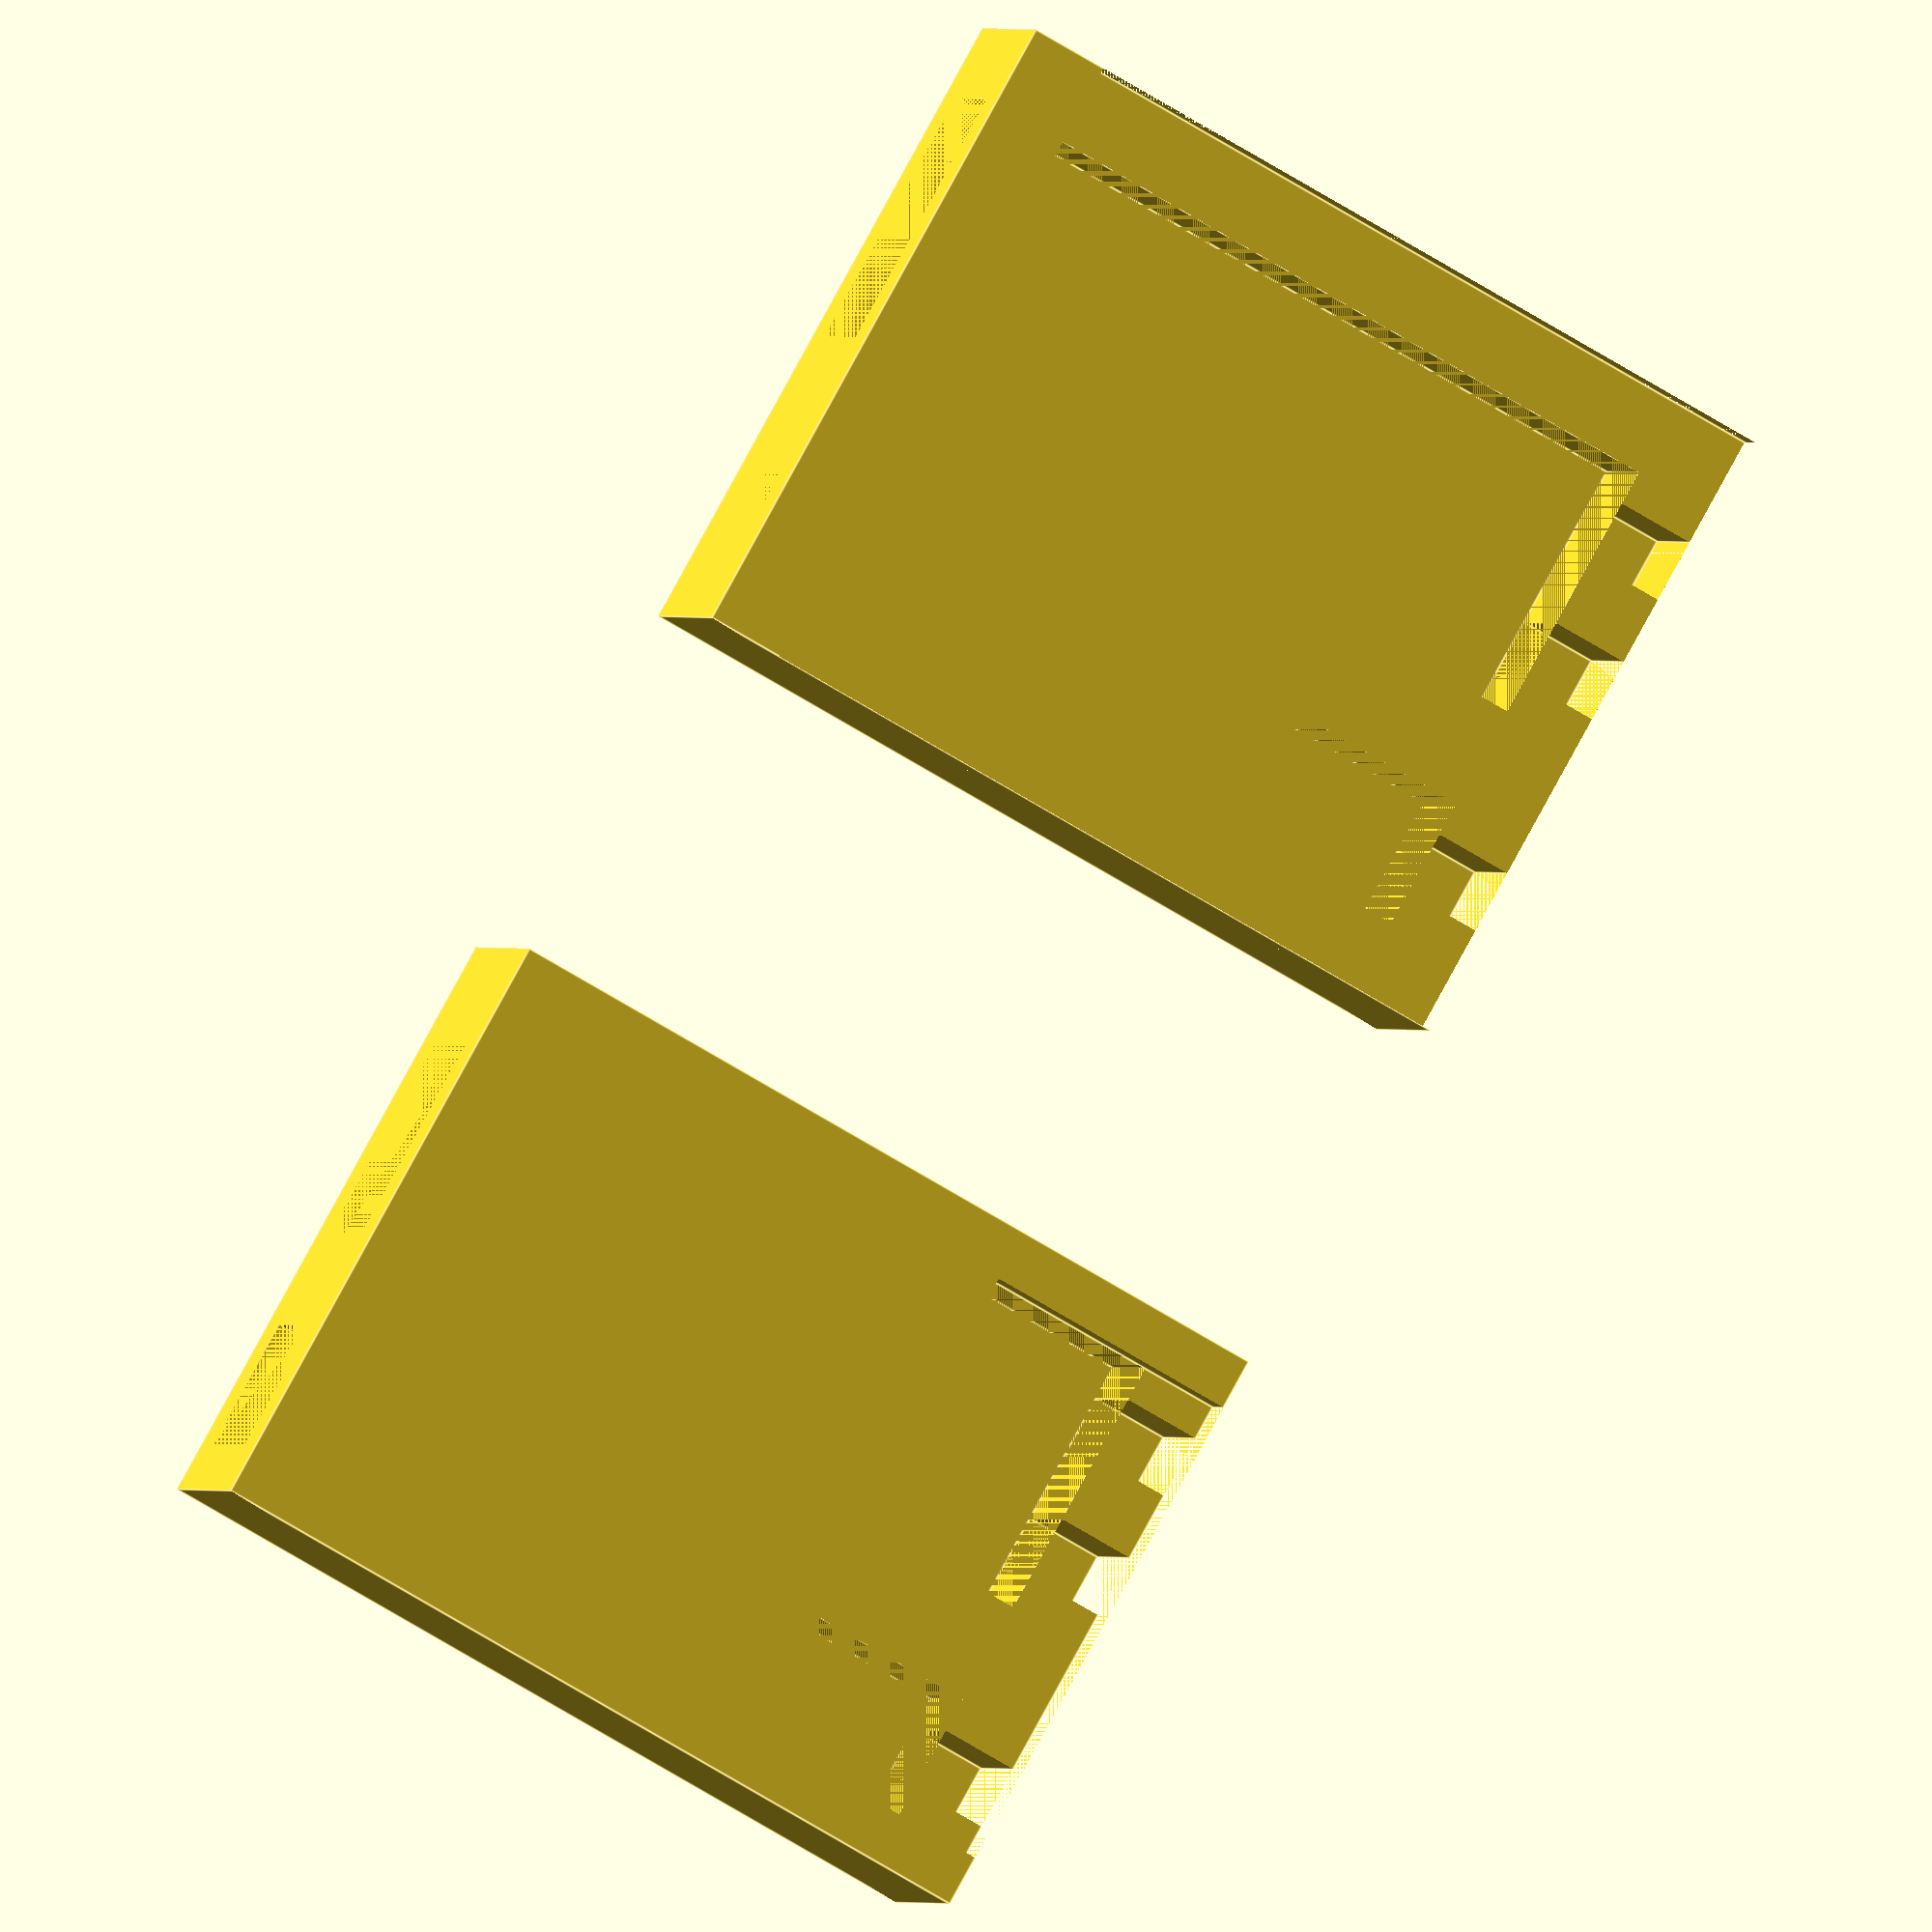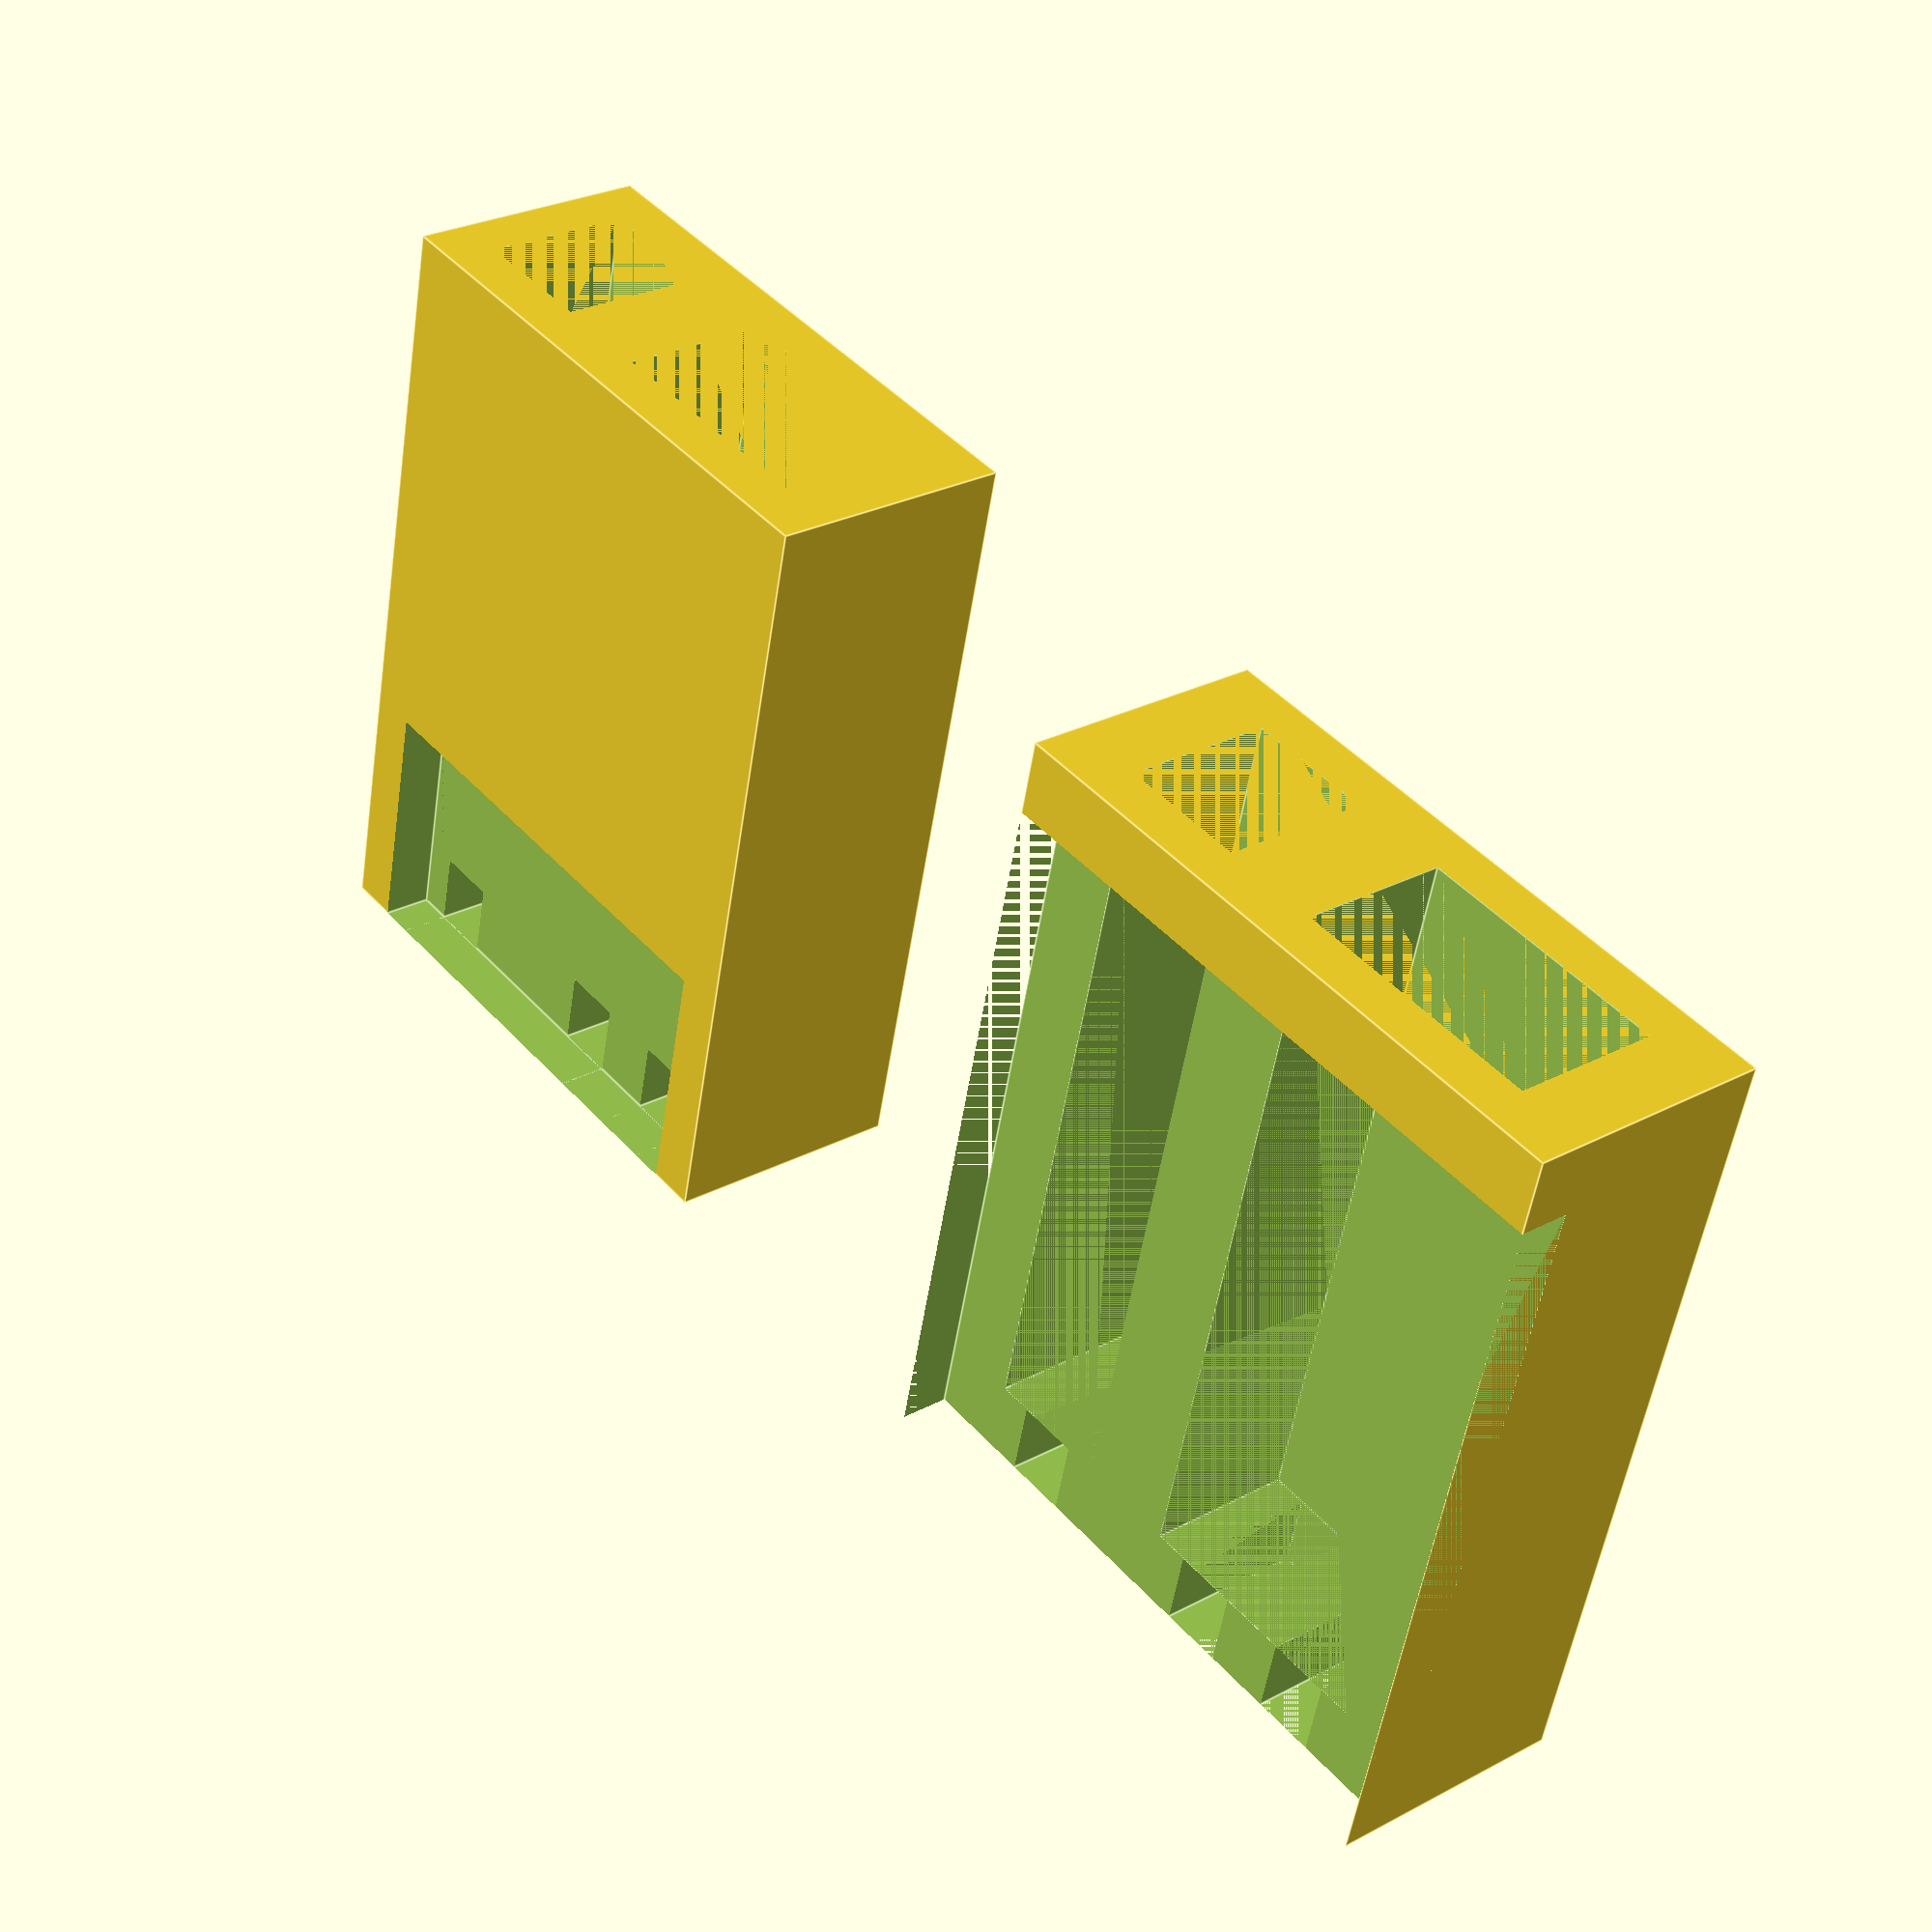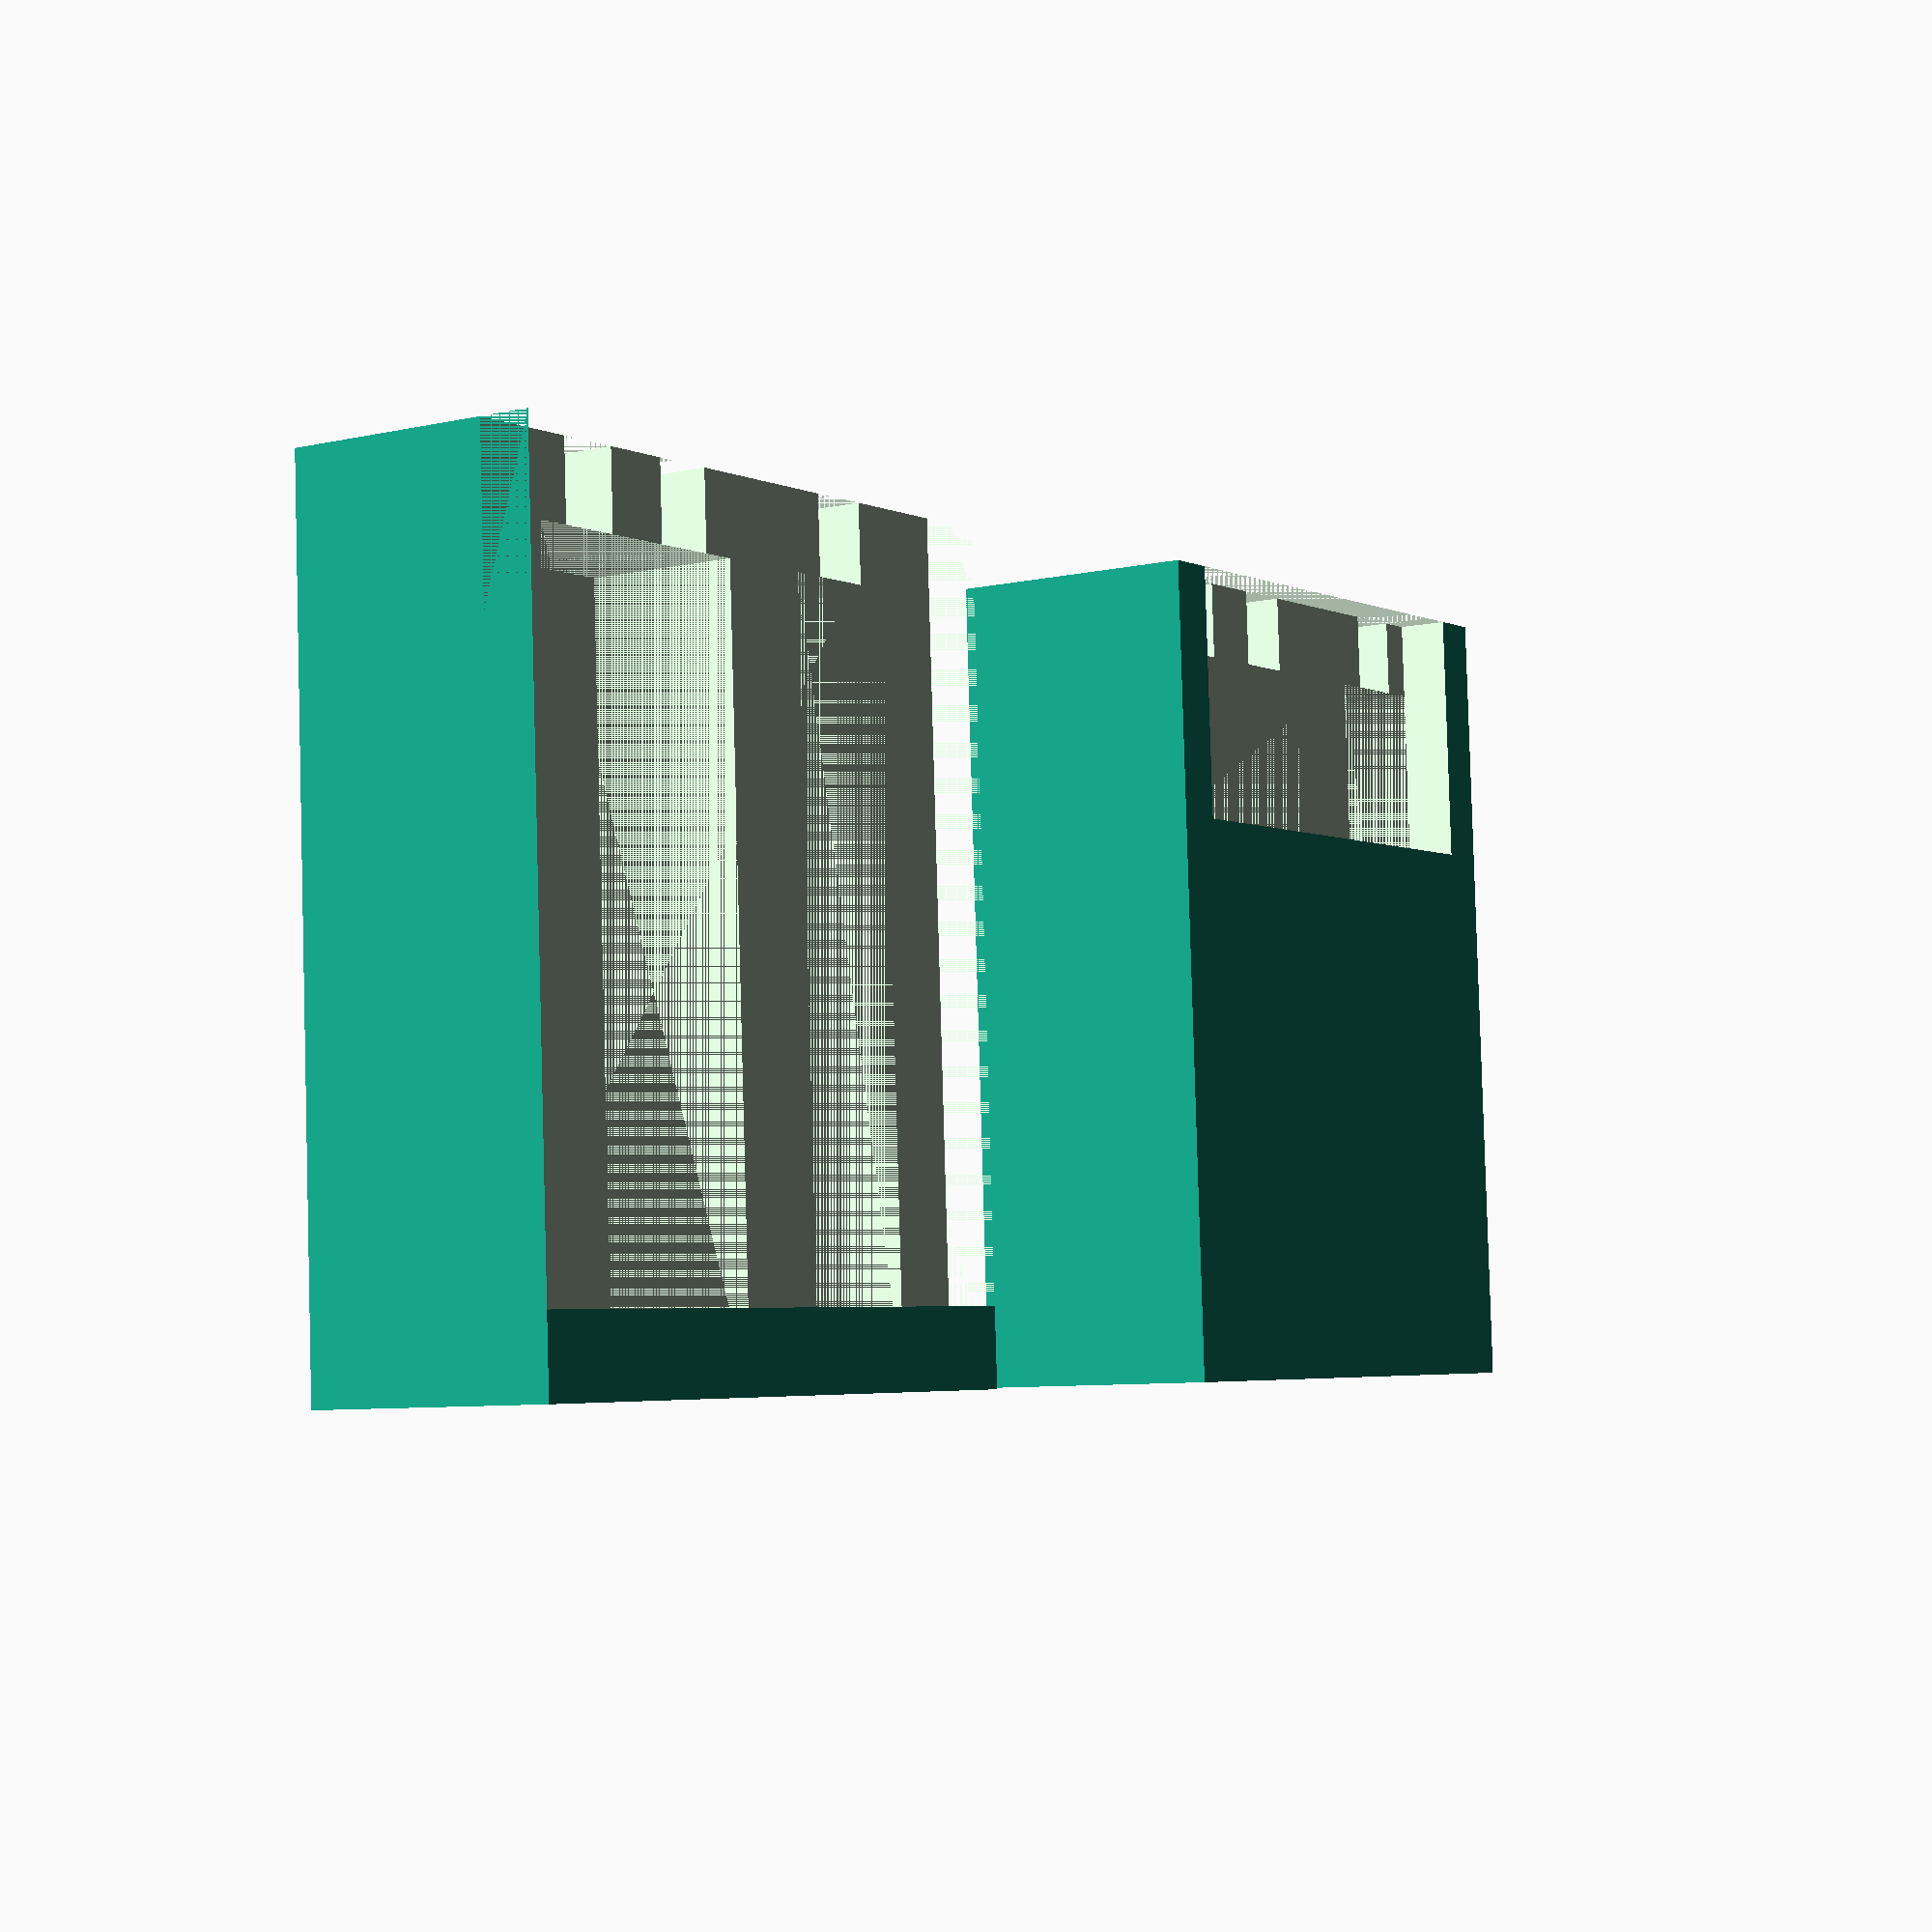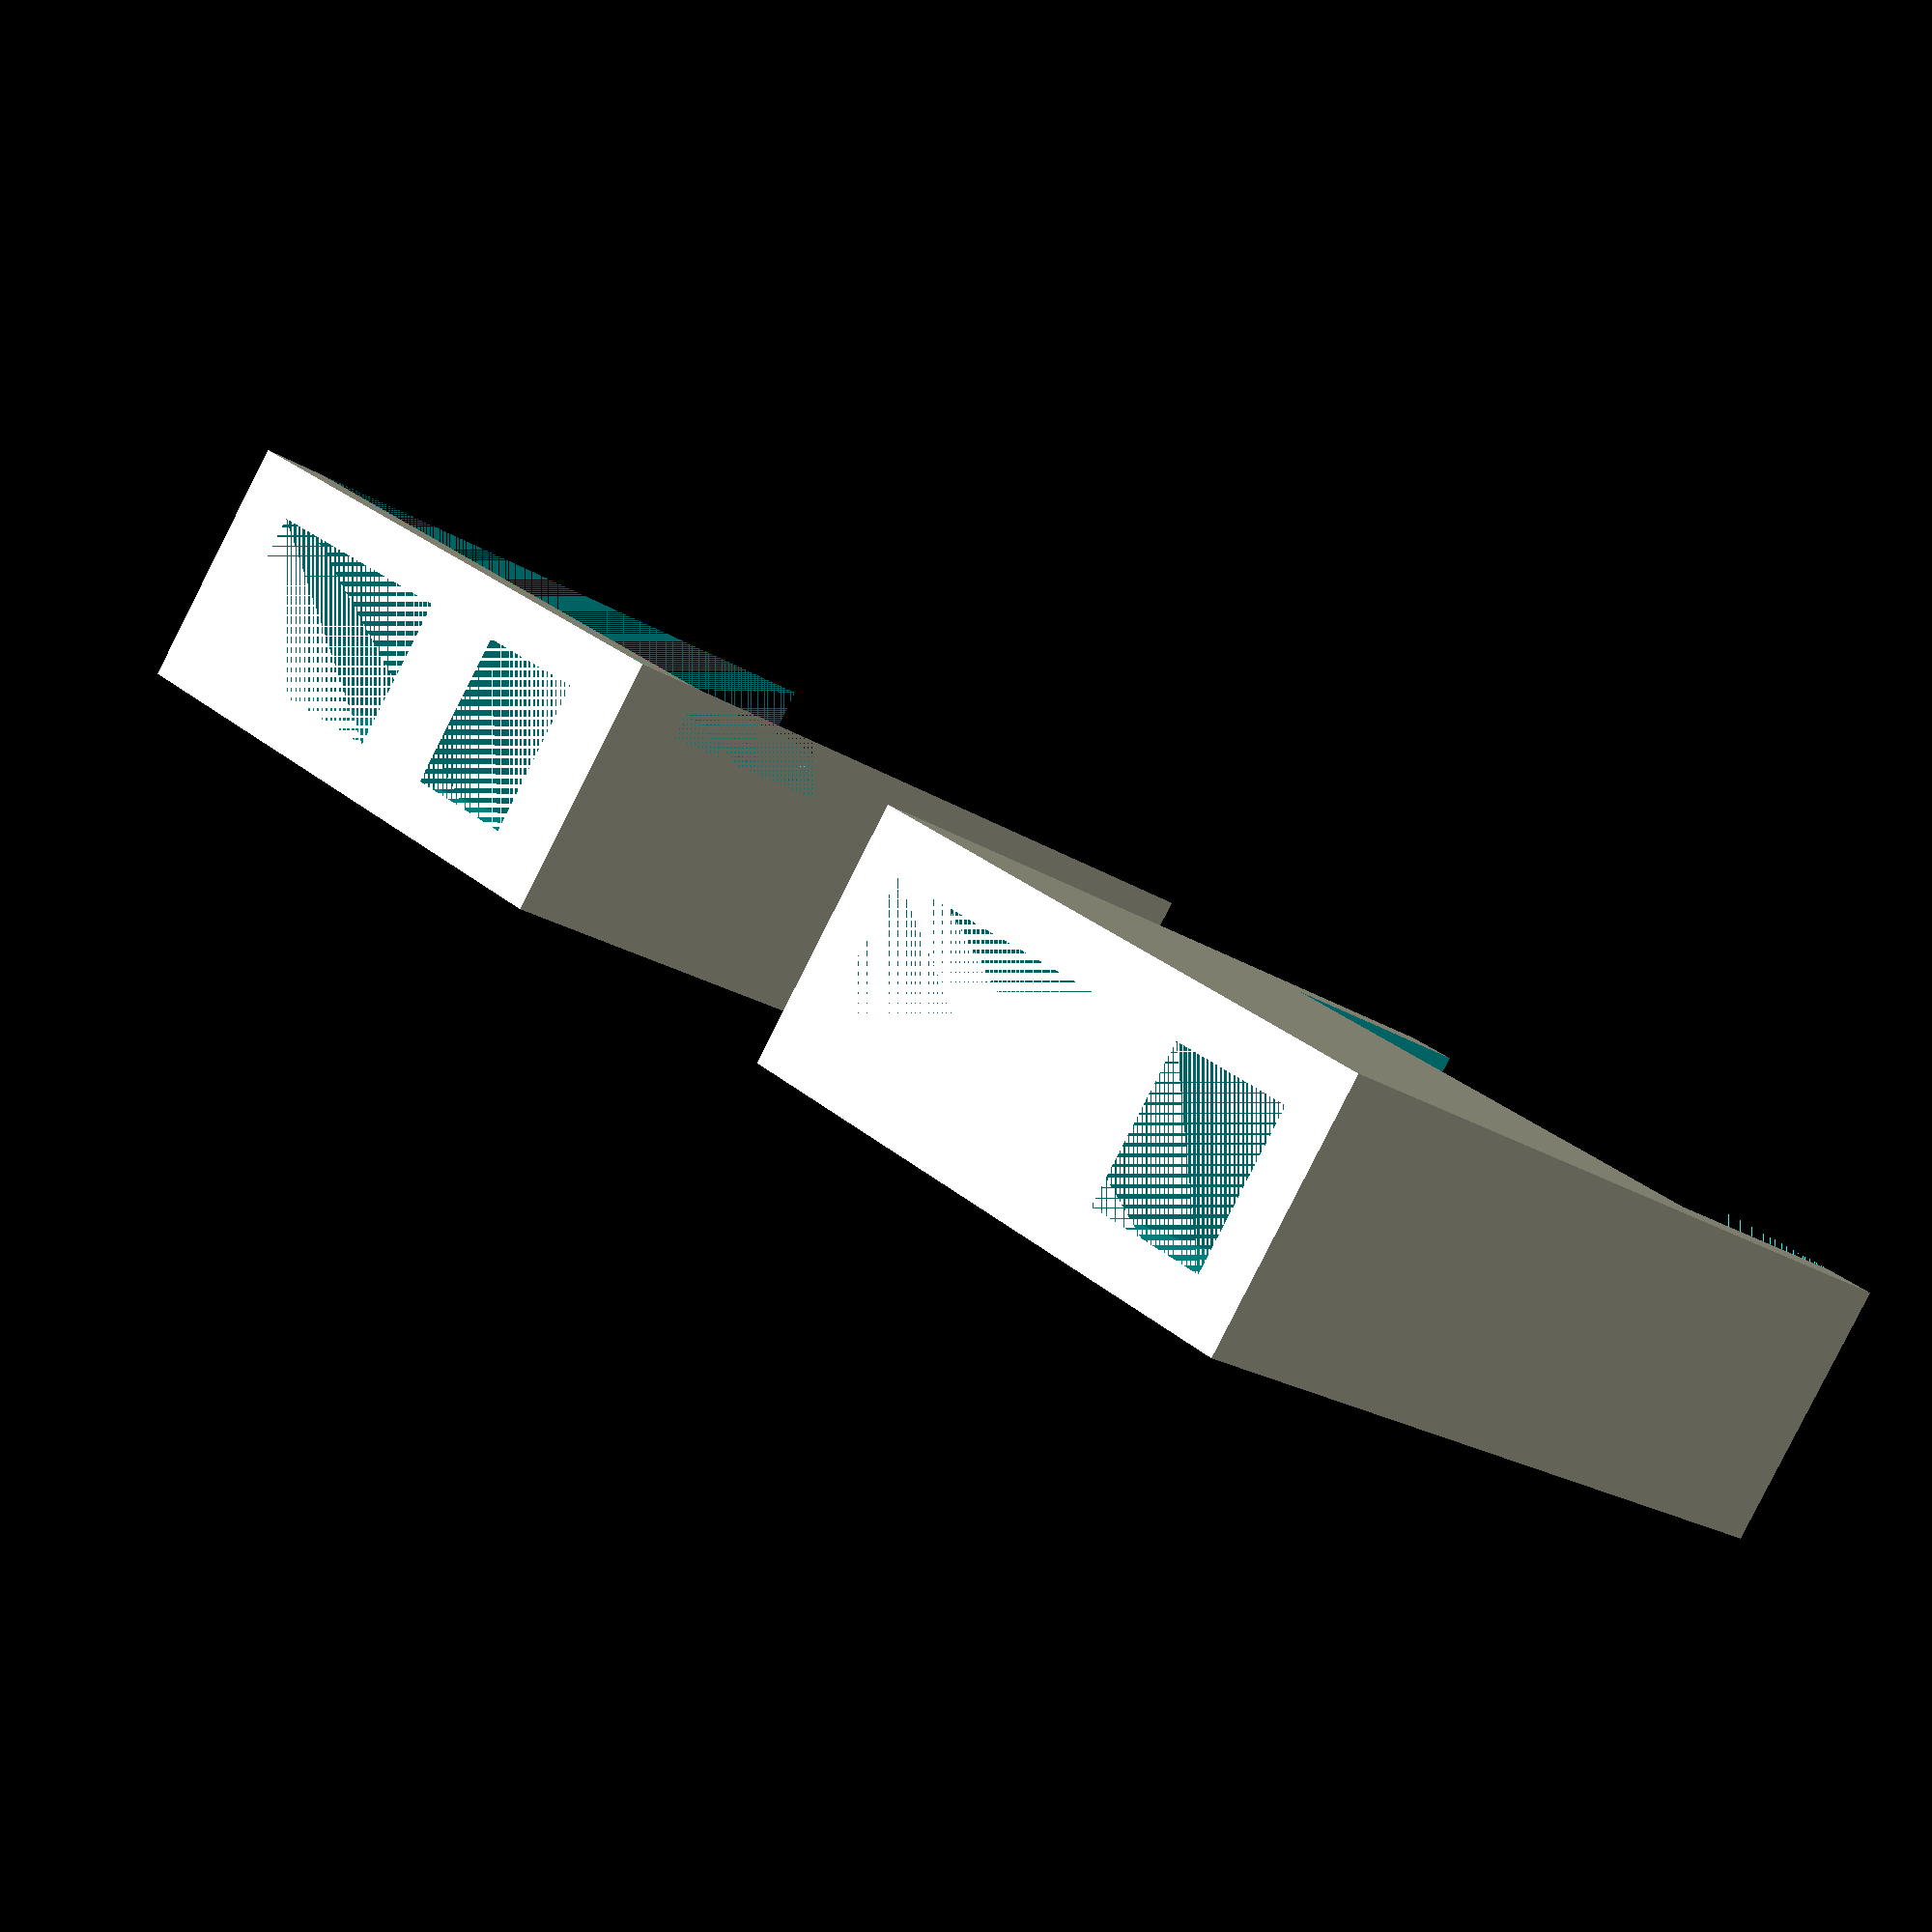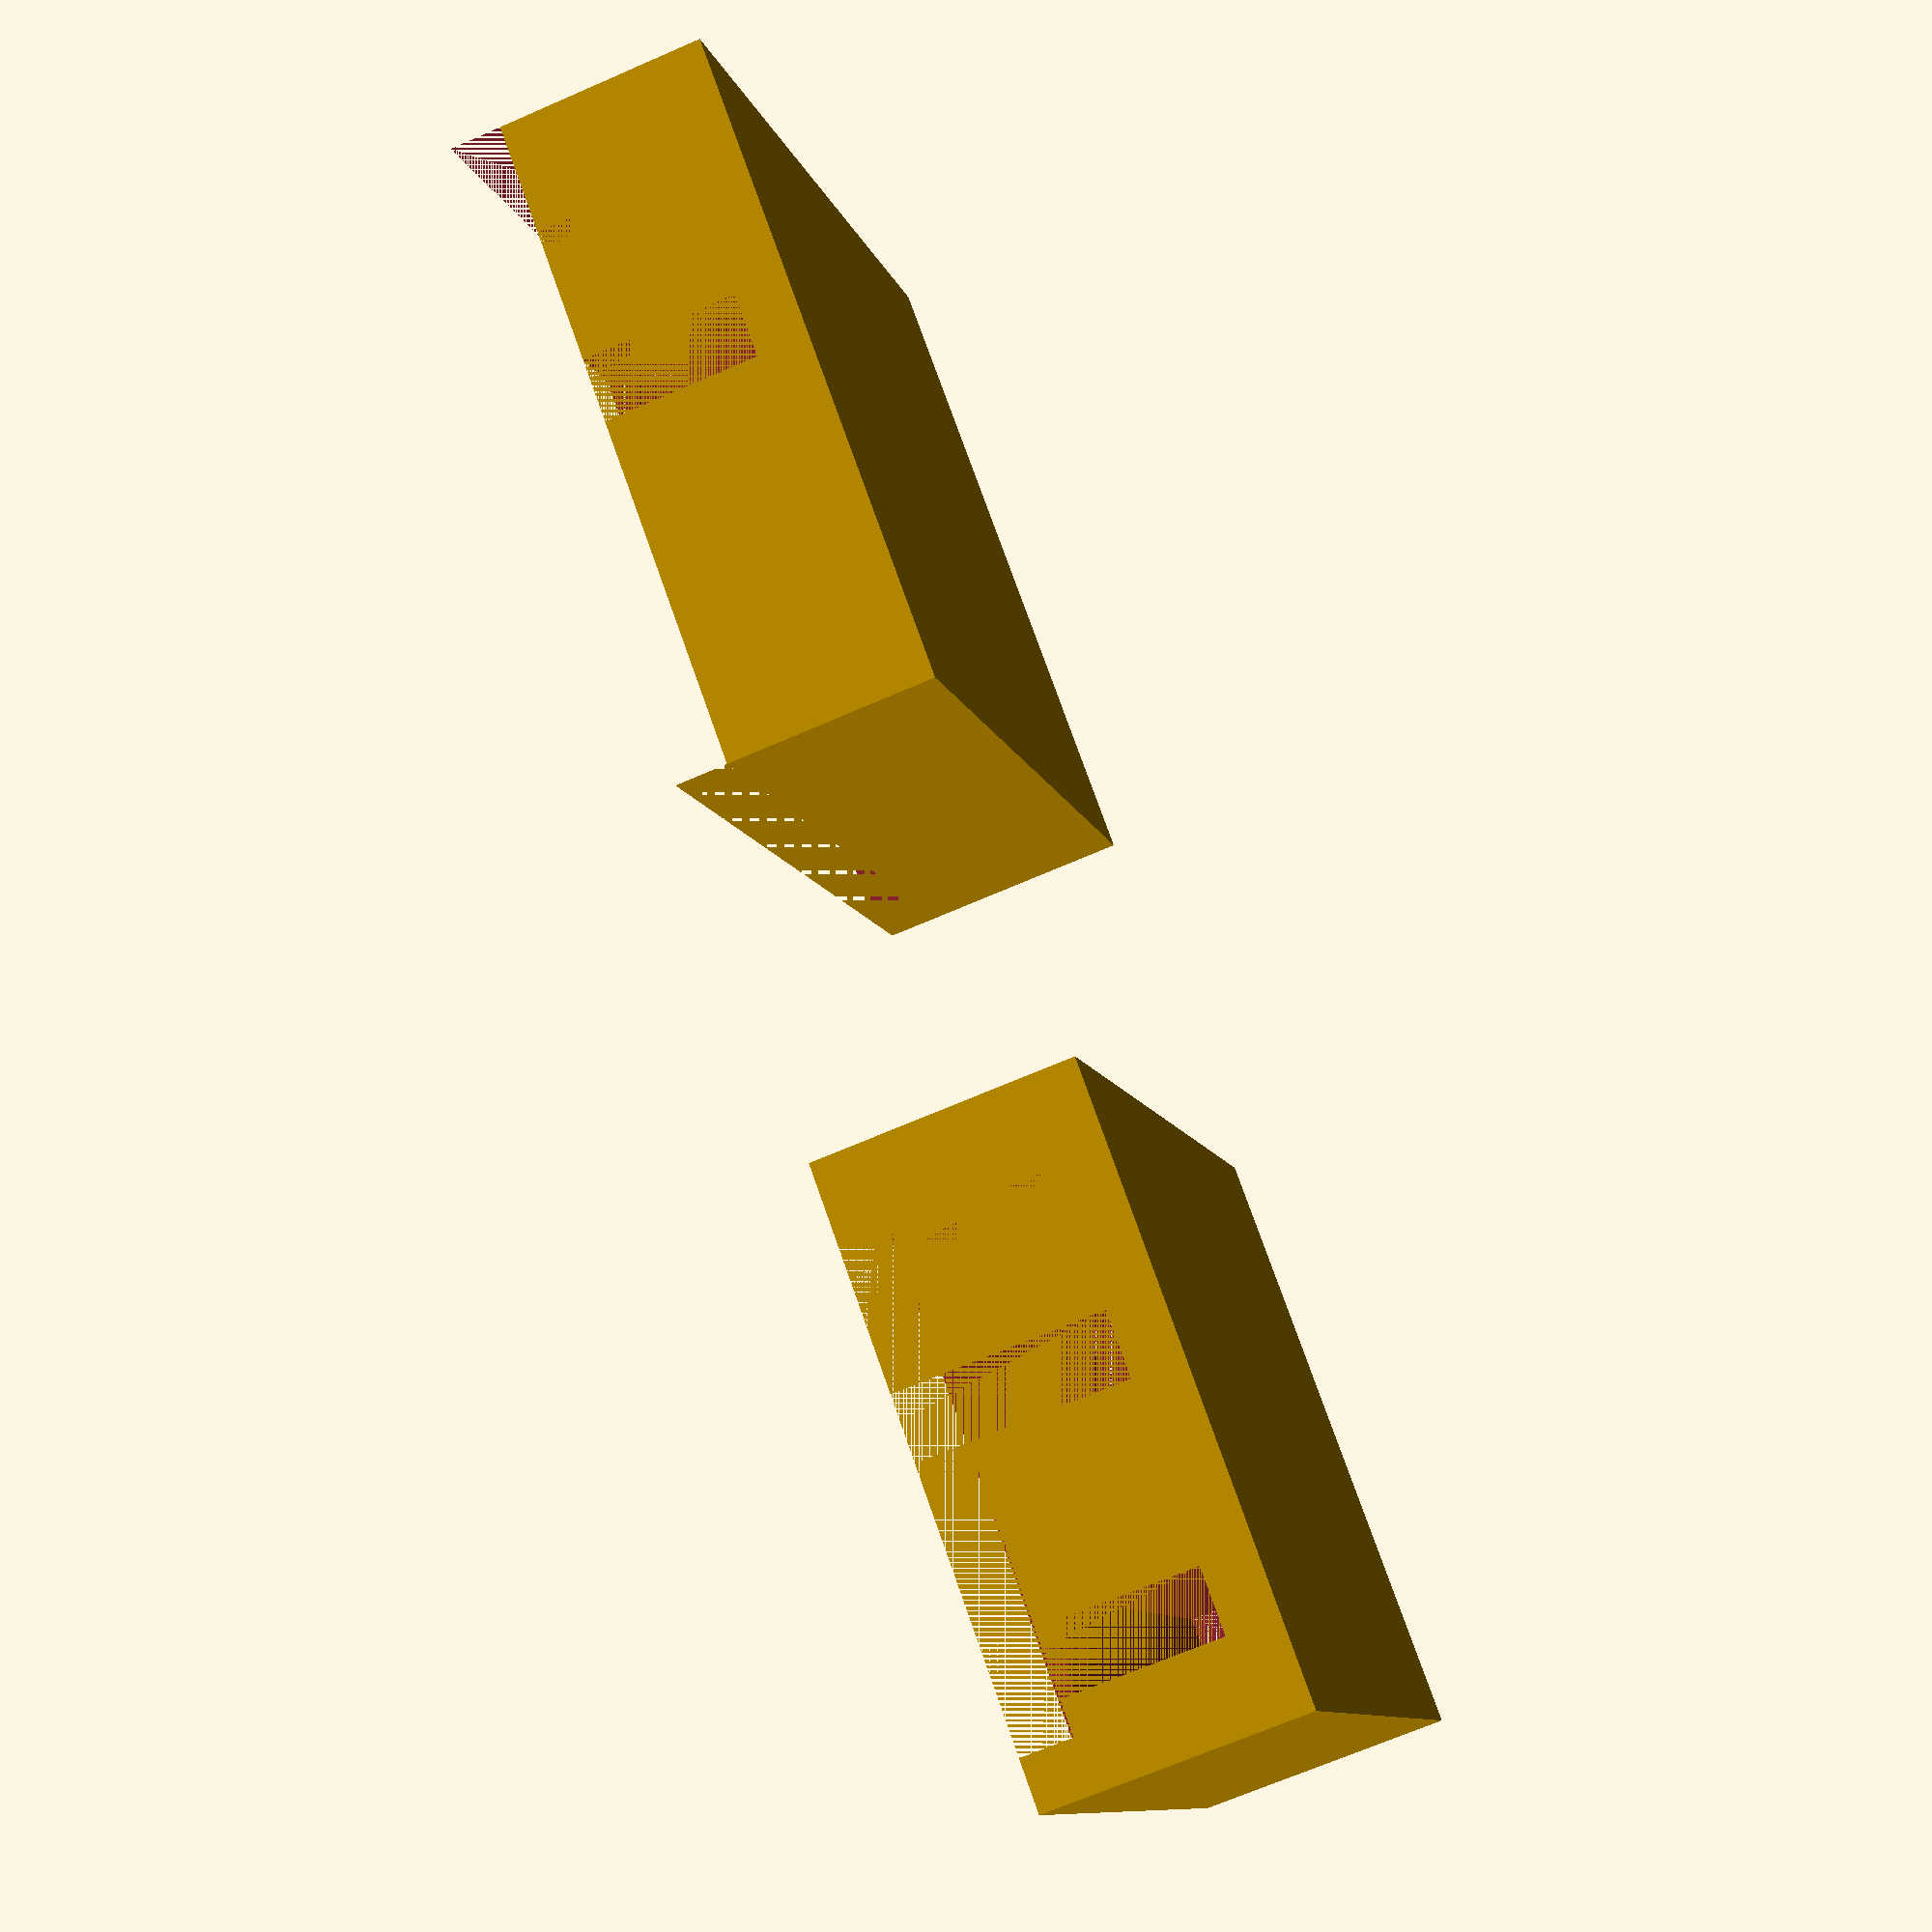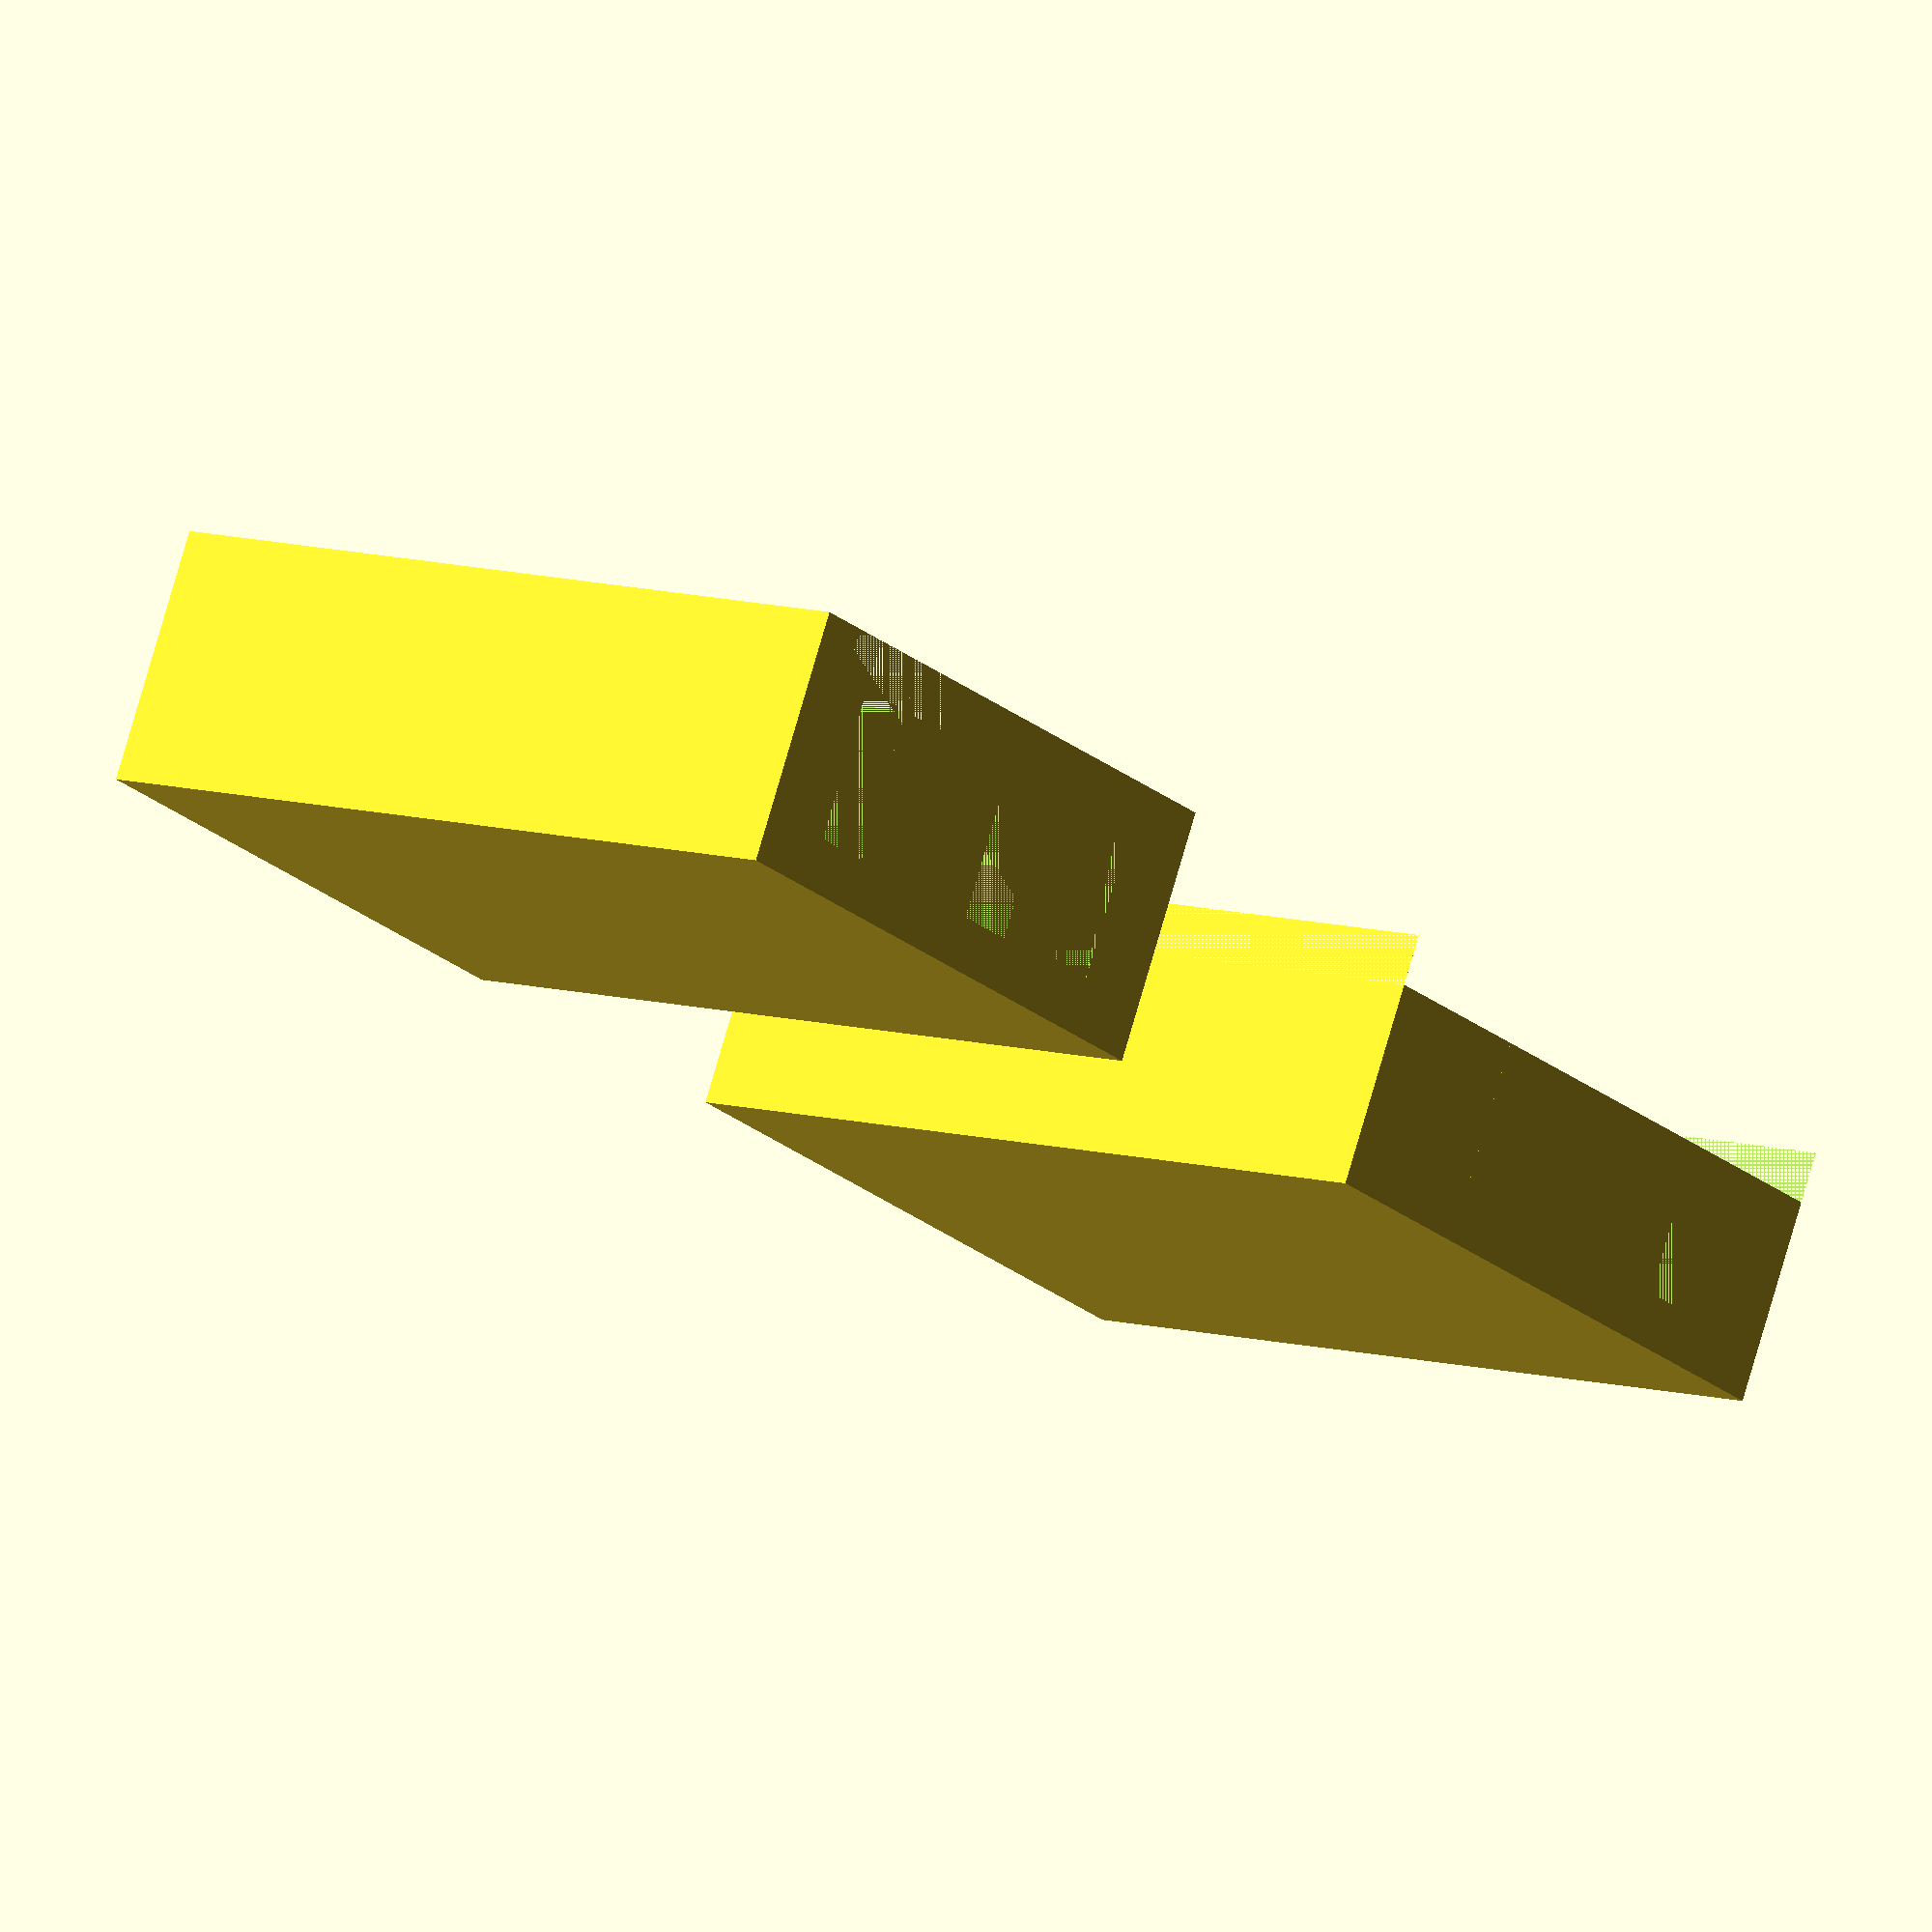
<openscad>

wallThickness = 1.5;
height = 5;

femaleConnWidth = 2.6;
femaleConnHeight = 3;
femaleConnCableSize = 1.25;
femaleConnLength = 14.5;

rightSideEnsurerWidth = 2;

depth = femaleConnLength + wallThickness;

femalePedalConnector();

translate([20, 0, 0])
malePedalConnector(); 


module femalePedalConnector() {
    width = femaleConnWidth * 3 + wallThickness * 2 + rightSideEnsurerWidth;
    difference() {
       difference() {
            cube([width, depth, height]);

            translate([0, 0, (height - femaleConnHeight)/2]) {

                translate([wallThickness, 0, 0])
                cube([femaleConnWidth * 2, femaleConnLength, femaleConnHeight]);
                translate([wallThickness + femaleConnWidth * 2 + rightSideEnsurerWidth, 0, 0])
                
                cube([femaleConnWidth, femaleConnLength, femaleConnHeight]);
                
                translate([(femaleConnWidth - femaleConnCableSize)/2, femaleConnLength, 0]) {
                    translate([wallThickness, 0, 0])
                    cube([femaleConnCableSize, wallThickness, 10]);
                    translate([wallThickness + femaleConnWidth, 0, 0])                
                    cube([femaleConnCableSize, wallThickness, 10]);
                    
                    translate([wallThickness + femaleConnWidth * 2 + rightSideEnsurerWidth, 0, 0])
                    cube([femaleConnCableSize, wallThickness, 10]);
                }
            }
        }
        translate([0, wallThickness, (height + femaleConnHeight)/2])
        cube([width, depth, height]);
    }
}


module malePedalConnector() {
    padding = 1;
    connMoveDepth = 5;
    difference() {
        difference() {
            cube([
                femaleConnWidth * 3 + rightSideEnsurerWidth + padding * 2, 
                depth, 
                femaleConnHeight + padding * 2
            ]);
            translate([0, 0, padding]) {
                translate([padding, 0, 0])
                cube([femaleConnWidth * 2, femaleConnLength, femaleConnHeight]);
                translate([padding + femaleConnWidth * 2 + rightSideEnsurerWidth, 0, 0])
                
                cube([femaleConnWidth, femaleConnLength, femaleConnHeight]);
                
                translate([(femaleConnWidth - femaleConnCableSize)/2, femaleConnLength, 0]) {
                    translate([padding, 0, 0])
                    cube([femaleConnCableSize, wallThickness, 10]);
                    translate([padding + femaleConnWidth, 0, 0])                
                    cube([femaleConnCableSize, wallThickness, 10]);
                    
                    translate([padding + femaleConnWidth * 2 + rightSideEnsurerWidth, 0, 0])
                    cube([femaleConnCableSize, wallThickness, 10]);
                }
            }
        }
        translate([padding, depth - connMoveDepth, femaleConnHeight + padding])
        cube([
            femaleConnWidth * 3 + rightSideEnsurerWidth,
            connMoveDepth, 
            femaleConnHeight + padding * 2
        ]);
    }
}
</openscad>
<views>
elev=359.7 azim=119.4 roll=348.2 proj=o view=edges
elev=333.1 azim=193.5 roll=50.3 proj=p view=edges
elev=7.2 azim=357.1 roll=304.1 proj=p view=wireframe
elev=265.3 azim=225.1 roll=206.9 proj=p view=wireframe
elev=247.8 azim=326.1 roll=66.3 proj=p view=solid
elev=281.3 azim=307.8 roll=196.2 proj=o view=wireframe
</views>
